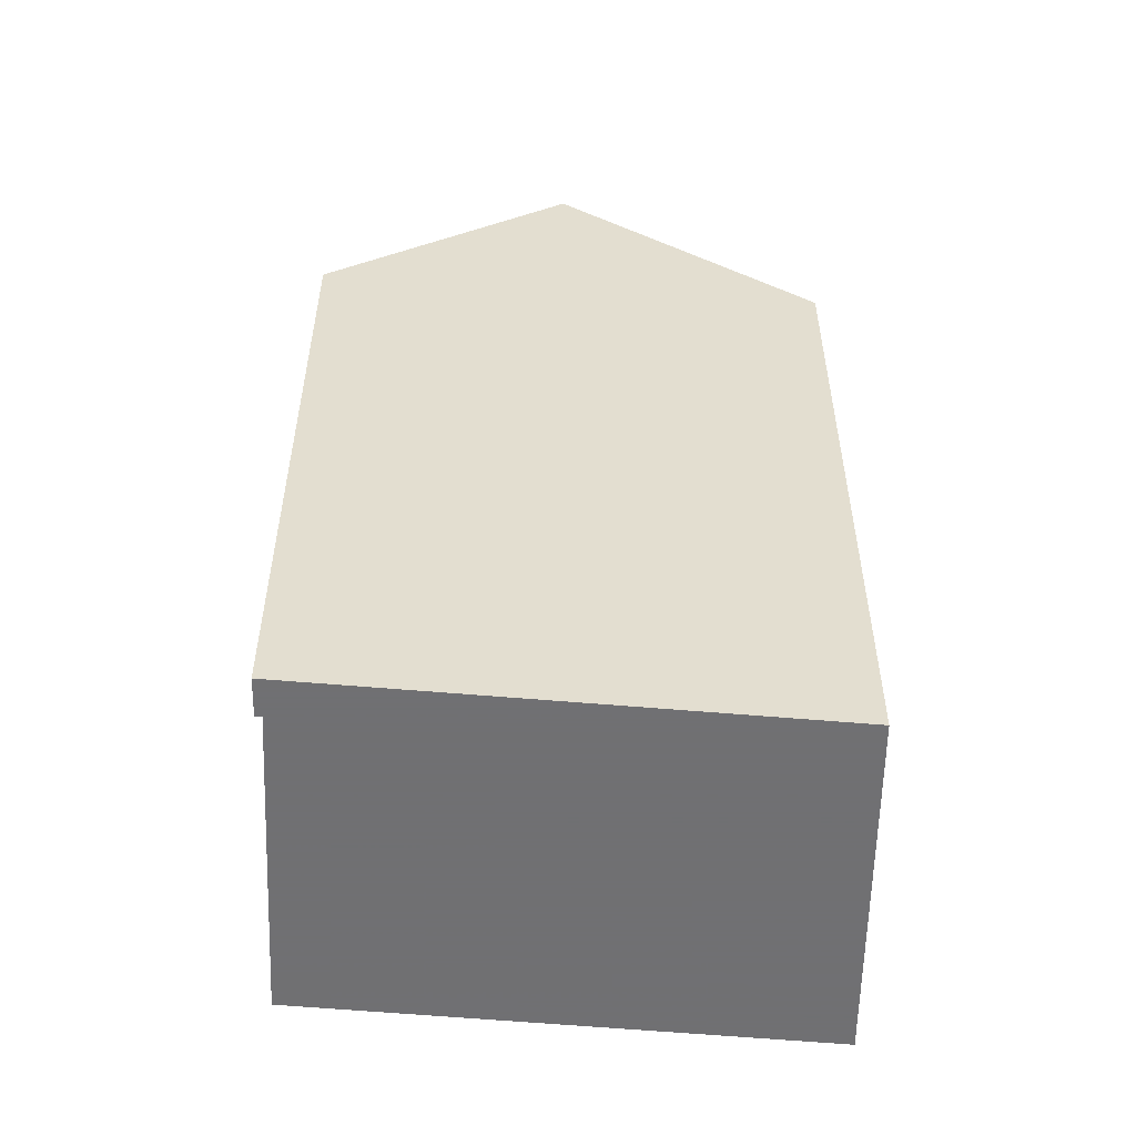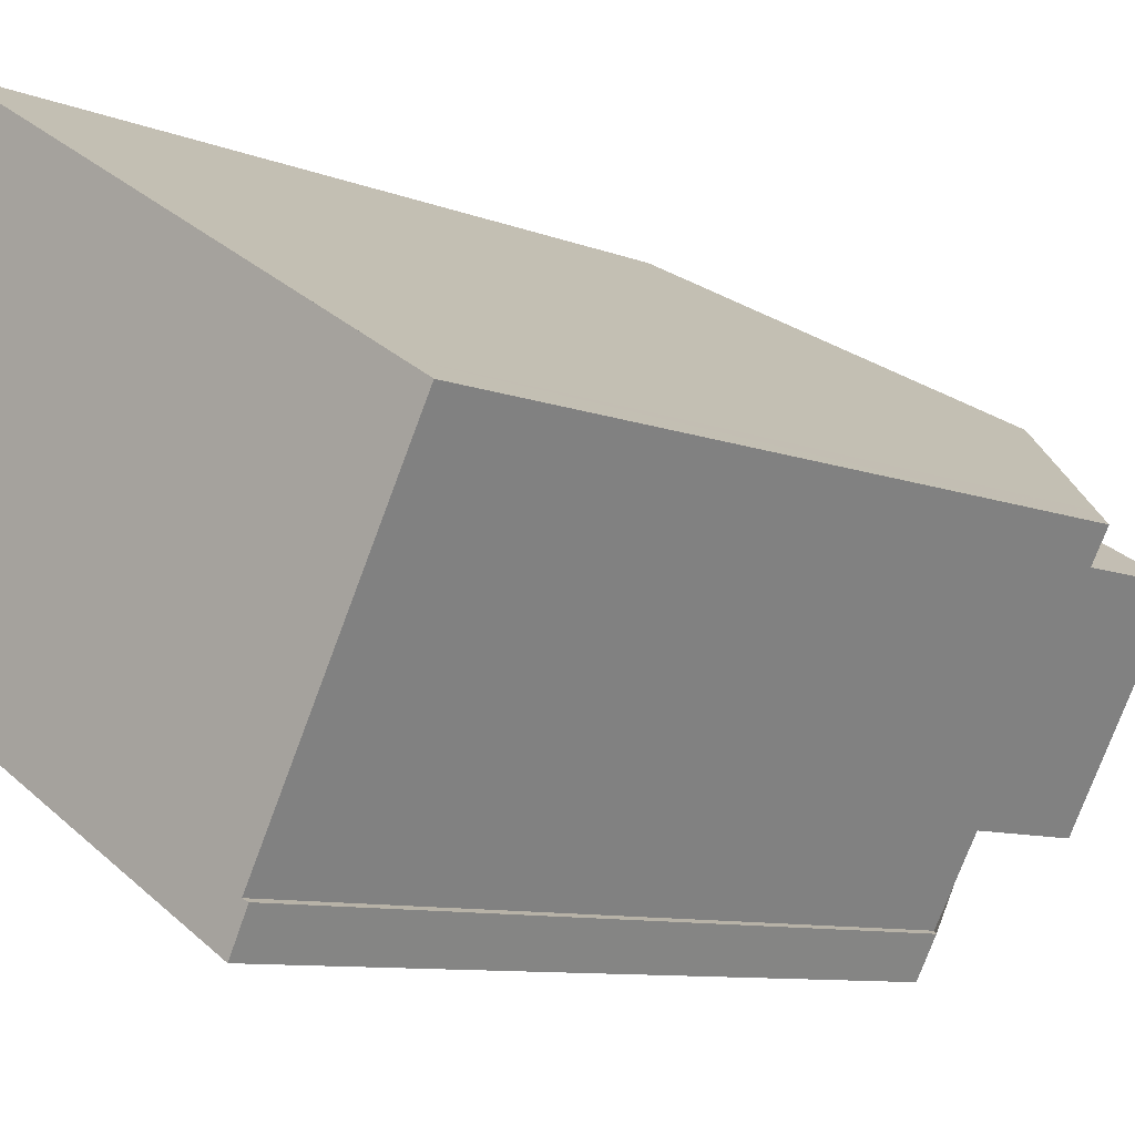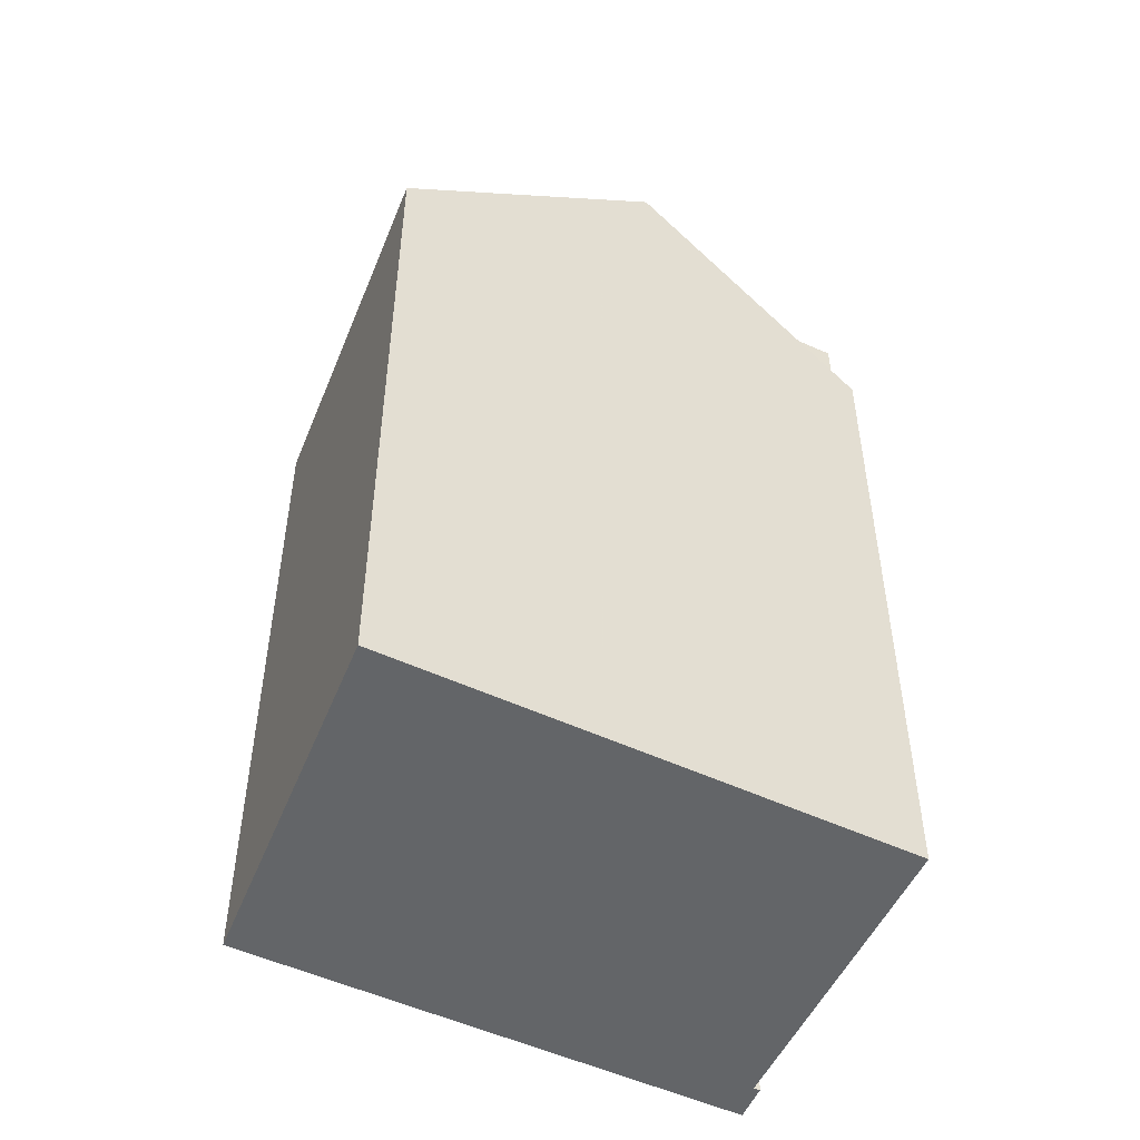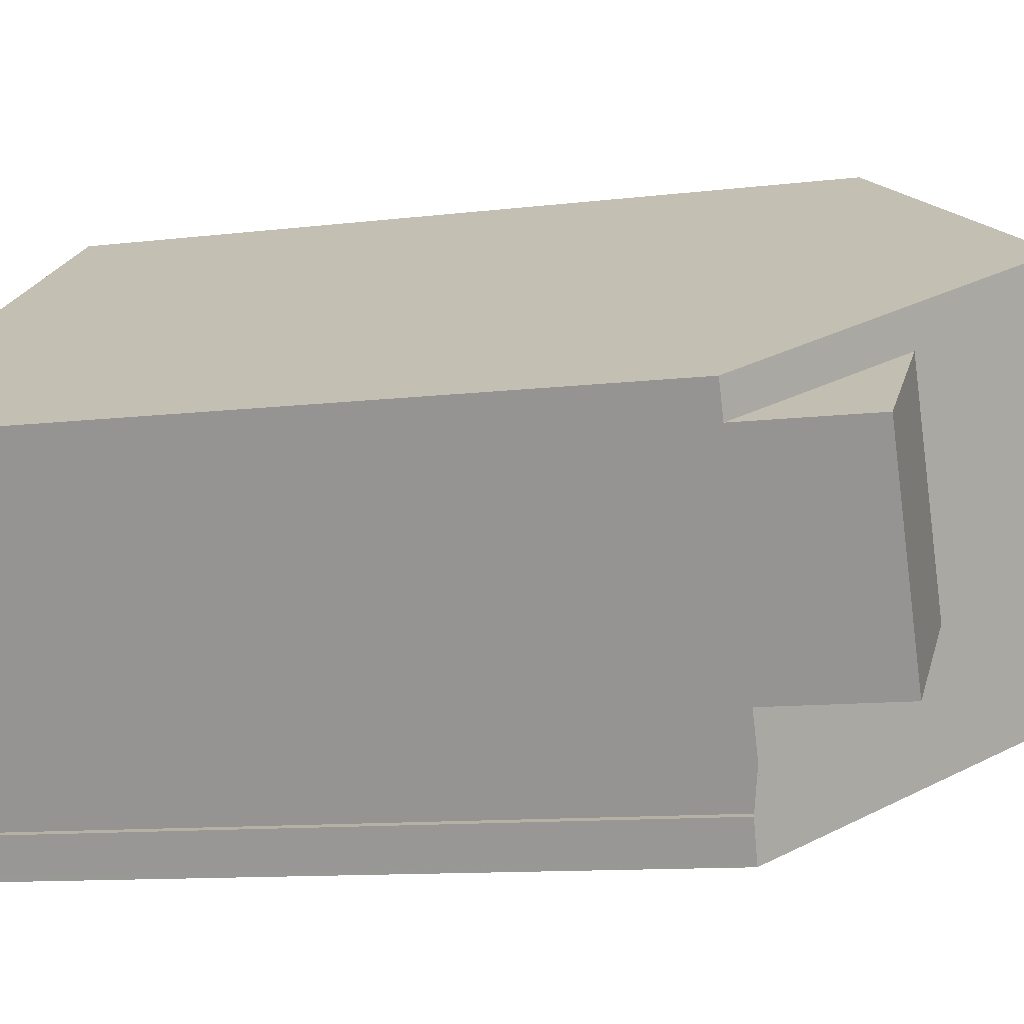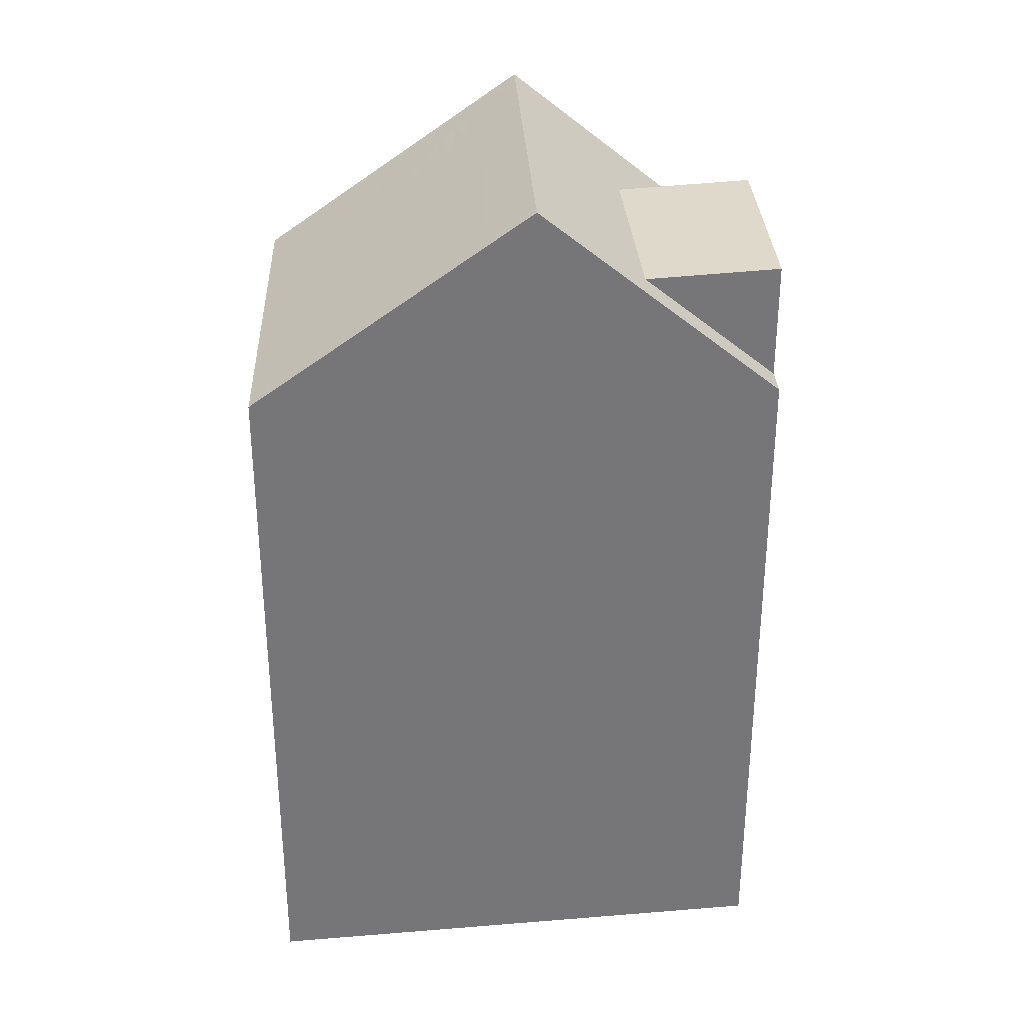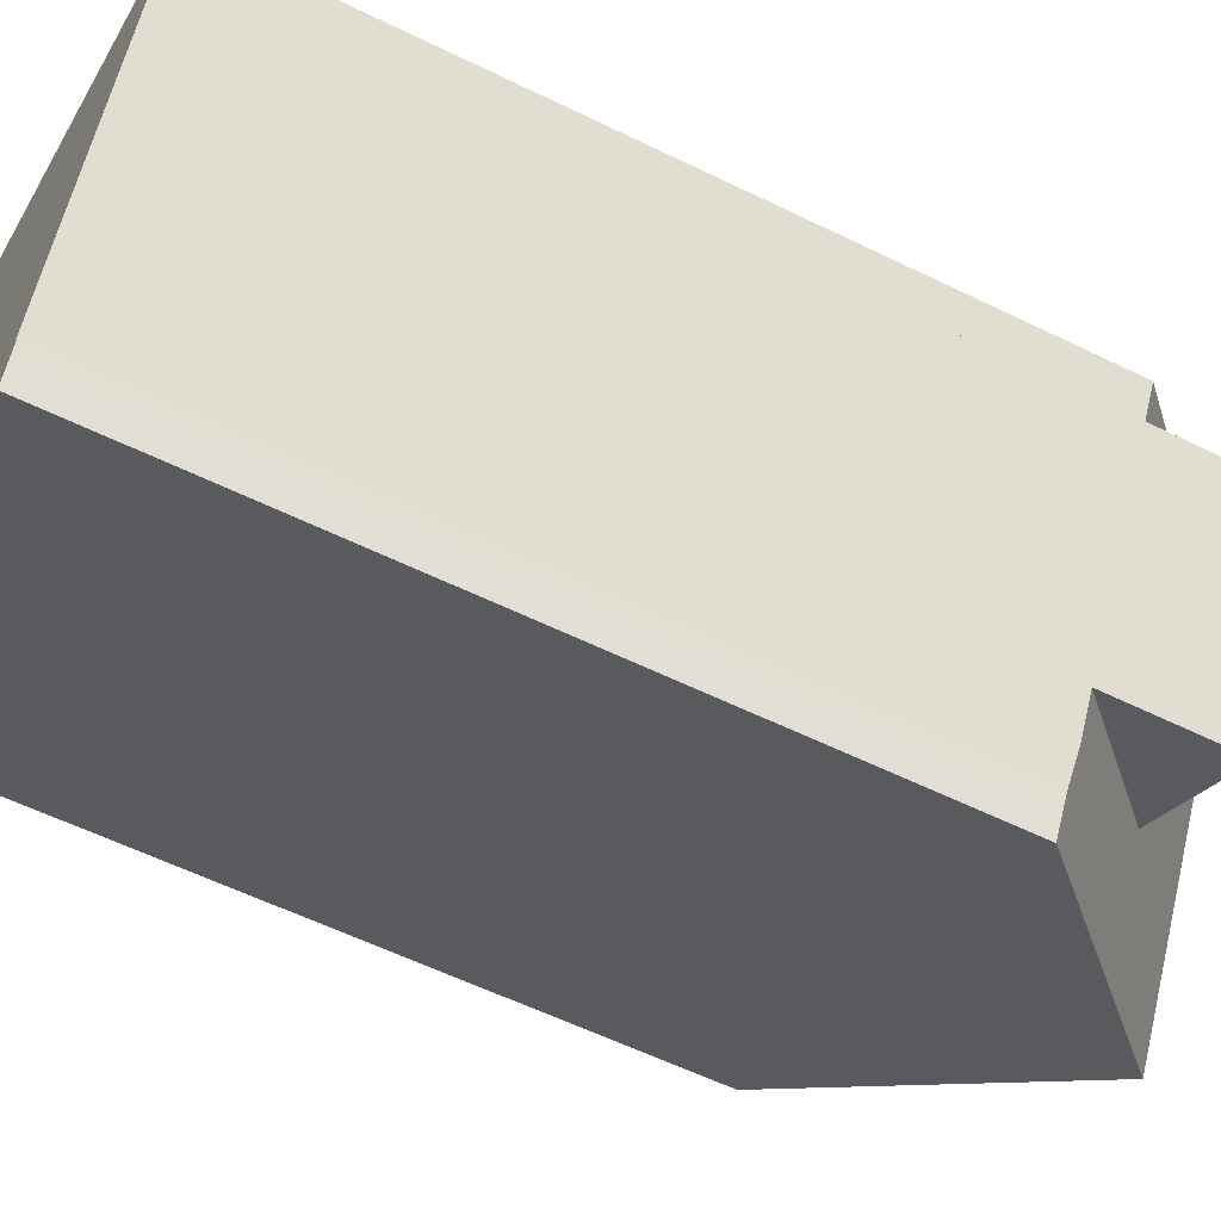
<metadata>
{"format":"obj","ext":"obj","renderer":"f3d","projection":"perspective","resolution":1024,"background":"white","views":[{"elev":-55.0,"azim":25.4,"up":"+Z"},{"elev":-8.4,"azim":-138.1,"up":"+Y"},{"elev":-51.4,"azim":-175.9,"up":"+Z"},{"elev":-10.4,"azim":-72.3,"up":"+Y"},{"elev":33.5,"azim":-155.5,"up":"+Z"},{"elev":-58.2,"azim":-116.9,"up":"+Y"}]}
</metadata>
<code>
v -195.2 -1126 8.283
v -193.4 -1130 8.245
v -198.7 -1133 7.947
v -198.6 -1133 8.012
v -200.4 -1129 8.112
v -198.5 -1133 7.924
v -198 -1128 10.51
v -196 -1132 10.37
v -196.5 -1127 9.34
v -194.7 -1131 9.291
v -195 -1126 8.279
v -196.4 -1127 9.335
v -197.8 -1128 10.49
v -196 -1132 10.37
v -198 -1128 10.51
v -200.2 -1130 8.102
v -199.1 -1132 8.037
v -198.9 -1129 9.422
v -197 -1132 9.372
v -199.1 -1128 9.428
v -197.7 -1131 9.391
v -199.1 -1132 9.438
v -200.2 -1130 9.469
v -197.8 -1128 10.49
v -198.9 -1129 9.422
v -198.9 -1129 9.422
v -200.2 -1130 9.469
v -200.2 -1130 8.102
v -200.2 -1130 8.119
v -200.2 -1130 9.468
v -199.1 -1132 9.437
v -200.2 -1130 9.468
v -200.2 -1130 8.119
v -200.4 -1129 8.13
v -199.1 -1132 8.055
v -198.4 -1133 8.018
v -194.7 -1131 9.292
v -193.4 -1130 8.245
v -196.1 -1131 10.37
v -196.1 -1131 10.37
v -197.1 -1132 9.373
v -198.4 -1133 8.019
v -198.5 -1133 7.928
v -195.2 -1126 8.303
v -195.1 -1126 8.299
v -193.4 -1130 8.265
v -193.4 -1130 8.264
v -197.2 -1128 9.987
v -197.4 -1127 10
v -195.4 -1131 9.845
v -195.4 -1131 9.848
v -194.8 -1130 9.294
v -193.5 -1130 8.267
v -195.5 -1131 9.856
v -196.2 -1131 10.38
v -197.2 -1132 9.376
v -196.2 -1131 10.38
v -198.6 -1133 8.025
v -198.6 -1133 7.939
v -193.5 -1130 8.247
v -195.3 -1129 9.307
v -194 -1129 8.277
v -196 -1130 9.897
v -196.7 -1130 10.41
v -197.7 -1131 9.391
v -196.7 -1130 10.41
v -199.1 -1132 9.437
v -197.7 -1131 9.391
v -199.1 -1132 8.055
v -199.1 -1132 9.438
v -199.1 -1132 8.037
v -194 -1129 8.257
v -199.9 -1129 9.457
v -198.8 -1132 9.427
v -199.9 -1129 8.42
v -200.1 -1129 8.43
v -198.8 -1132 8.355
v -198.1 -1133 8.318
v -198.1 -1133 8.32
v -199.9 -1129 9.457
v -199.9 -1129 8.42
v -198.8 -1132 9.427
v -198.8 -1132 8.355
v -198.2 -1133 8.326
v -198.6 -1132 8.345
v -198.9 -1132 8.045
v -193.8 -1129 8.273
v -195.1 -1130 9.302
v -195.8 -1130 9.882
v -196.5 -1131 10.4
v -196.5 -1131 10.4
v -197.5 -1131 9.386
v -198.9 -1132 8.027
v -193.8 -1129 8.254
v -196.1 -1130 9.985
v -197.3 -1128 10.08
v -195.6 -1131 9.944
v -196 -1130 9.97
v -197.5 -1127 10.09
v -195.5 -1131 9.933
v -195.5 -1131 9.936
v -195 -1126 8.279
v -195.2 -1126 8.283
v -195.2 -1126 0
v -195 -1126 0
v -193.4 -1130 8.264
v -193.4 -1130 8.245
v -193.4 -1130 0
v -193.4 -1130 0
v -198.6 -1133 8.012
v -198.7 -1133 7.947
v -198.7 -1133 0
v -198.6 -1133 0
v -198.9 -1132 8.027
v -198.6 -1133 8.012
v -198.6 -1133 0
v -198.9 -1132 0
v -200.4 -1129 8.13
v -200.4 -1129 8.112
v -200.4 -1129 0
v -200.4 -1129 0
v -198.5 -1133 7.928
v -198.5 -1133 7.924
v -198.5 -1133 0
v -198.5 -1133 8.882e-16
v -197.5 -1127 10.09
v -198 -1128 10.51
v -198 -1128 0
v -197.5 -1127 -1.776e-15
v -195.2 -1126 8.303
v -196.5 -1127 9.34
v -196.5 -1127 0
v -195.2 -1126 1.776e-15
v -195.4 -1131 9.845
v -194.7 -1131 9.291
v -194.7 -1131 0
v -195.4 -1131 0
v -194 -1129 8.257
v -195 -1126 8.279
v -195 -1126 0
v -194 -1129 0
v -197 -1132 9.372
v -196 -1132 10.37
v -196 -1132 -1.776e-15
v -197 -1132 0
v -198.1 -1133 8.318
v -197 -1132 9.372
v -197 -1132 0
v -198.1 -1133 0
v -198 -1128 10.51
v -199.1 -1128 9.428
v -199.1 -1128 0
v -198 -1128 0
v -200.4 -1129 8.112
v -200.2 -1130 8.102
v -200.2 -1130 0
v -200.4 -1129 0
v -200.1 -1129 8.43
v -200.4 -1129 8.13
v -200.4 -1129 0
v -200.1 -1129 0
v -198.5 -1133 7.924
v -198.4 -1133 8.018
v -198.4 -1133 0
v -198.5 -1133 0
v -193.4 -1130 8.245
v -193.4 -1130 8.245
v -193.4 -1130 0
v -193.4 -1130 0
v -198.6 -1133 7.939
v -198.5 -1133 7.928
v -198.5 -1133 8.882e-16
v -198.6 -1133 8.882e-16
v -195.2 -1126 8.283
v -195.2 -1126 8.303
v -195.2 -1126 1.776e-15
v -195.2 -1126 0
v -194.7 -1131 9.291
v -193.4 -1130 8.264
v -193.4 -1130 0
v -194.7 -1131 0
v -196.5 -1127 9.34
v -197.4 -1127 10
v -197.4 -1127 0
v -196.5 -1127 0
v -195.5 -1131 9.933
v -195.4 -1131 9.845
v -195.4 -1131 0
v -195.5 -1131 0
v -198.7 -1133 7.947
v -198.6 -1133 7.939
v -198.6 -1133 8.882e-16
v -198.7 -1133 0
v -193.4 -1130 8.245
v -193.5 -1130 8.247
v -193.5 -1130 0
v -193.4 -1130 0
v -200.2 -1130 9.469
v -199.1 -1132 9.438
v -199.1 -1132 0
v -200.2 -1130 0
v -193.8 -1129 8.254
v -194 -1129 8.257
v -194 -1129 0
v -193.8 -1129 0
v -199.1 -1128 9.428
v -200.1 -1129 8.43
v -200.1 -1129 0
v -199.1 -1128 0
v -198.4 -1133 8.018
v -198.1 -1133 8.318
v -198.1 -1133 0
v -198.4 -1133 0
v -199.1 -1132 8.037
v -198.9 -1132 8.027
v -198.9 -1132 0
v -199.1 -1132 0
v -193.5 -1130 8.247
v -193.8 -1129 8.254
v -193.8 -1129 0
v -193.5 -1130 0
v -197.4 -1127 10
v -197.5 -1127 10.09
v -197.5 -1127 -1.776e-15
v -197.4 -1127 0
v -196 -1132 10.37
v -195.5 -1131 9.933
v -195.5 -1131 0
v -196 -1132 -1.776e-15
v -198.7 -1133 0
v -198.6 -1133 0
v -200.4 -1129 0
v -195.2 -1126 0
v -193.4 -1130 0
v -198.5 -1133 0
f 49 9 12 48
f 45 12 9 44
f 47 10 37 46
f 51 37 10 50
f 25 20 15 24
f 29 16 23 32
f 76 20 25 75
f 74 21 77
f 40 14 19 41
f 79 41 19 78
f 81 29 32 80
f 33 28 5 34
f 35 17 22 31
f 42 36 6 43
f 53 46 37 52
f 52 37 51 54
f 57 40 41 56
f 84 56 41 79
f 58 42 43 59
f 44 1 11 45
f 46 38 2 47
f 60 38 46 53
f 99 49 48 96
f 101 51 50 100
f 97 54 51 101
f 88 61 62 87
f 89 63 61 88
f 92 65 66 91
f 85 83 65 92
f 93 71 69 86
f 87 62 72 94
f 95 63 89 98
f 61 12 45 62
f 63 48 12 61
f 65 25 24 66
f 73 26 68 82
f 70 27 30 67
f 62 45 11 72
f 96 48 63 95
f 75 33 34 76
f 77 35 31 74
f 78 36 42 79
f 80 18 81
f 82 67 30 73
f 79 42 58 84
f 86 69 83 85
f 85 84 58 86
f 87 53 52 88
f 88 52 54 89
f 91 57 56 92
f 92 56 84 85
f 86 58 59 3 4 93
f 94 60 53 87
f 98 89 54 97
f 95 64 13 96
f 97 55 90 98
f 96 13 7 99
f 100 8 39 101
f 101 39 55 97
f 98 90 64 95
f 103 104 105 102
f 107 108 109 106
f 111 112 113 110
f 115 116 117 114
f 119 120 121 118
f 123 124 125 122
f 127 128 129 126
f 131 132 133 130
f 135 136 137 134
f 139 140 141 138
f 143 144 145 142
f 147 148 149 146
f 151 152 153 150
f 155 156 157 154
f 159 160 161 158
f 163 164 165 162
f 167 168 169 166
f 171 172 173 170
f 175 176 177 174
f 179 180 181 178
f 183 184 185 182
f 187 188 189 186
f 191 192 193 190
f 195 196 197 194
f 199 200 201 198
f 203 204 205 202
f 207 208 209 206
f 211 212 213 210
f 215 216 217 214
f 219 220 221 218
f 223 224 225 222
f 227 228 229 226
f 231 232 233 234 235 230

</code>
